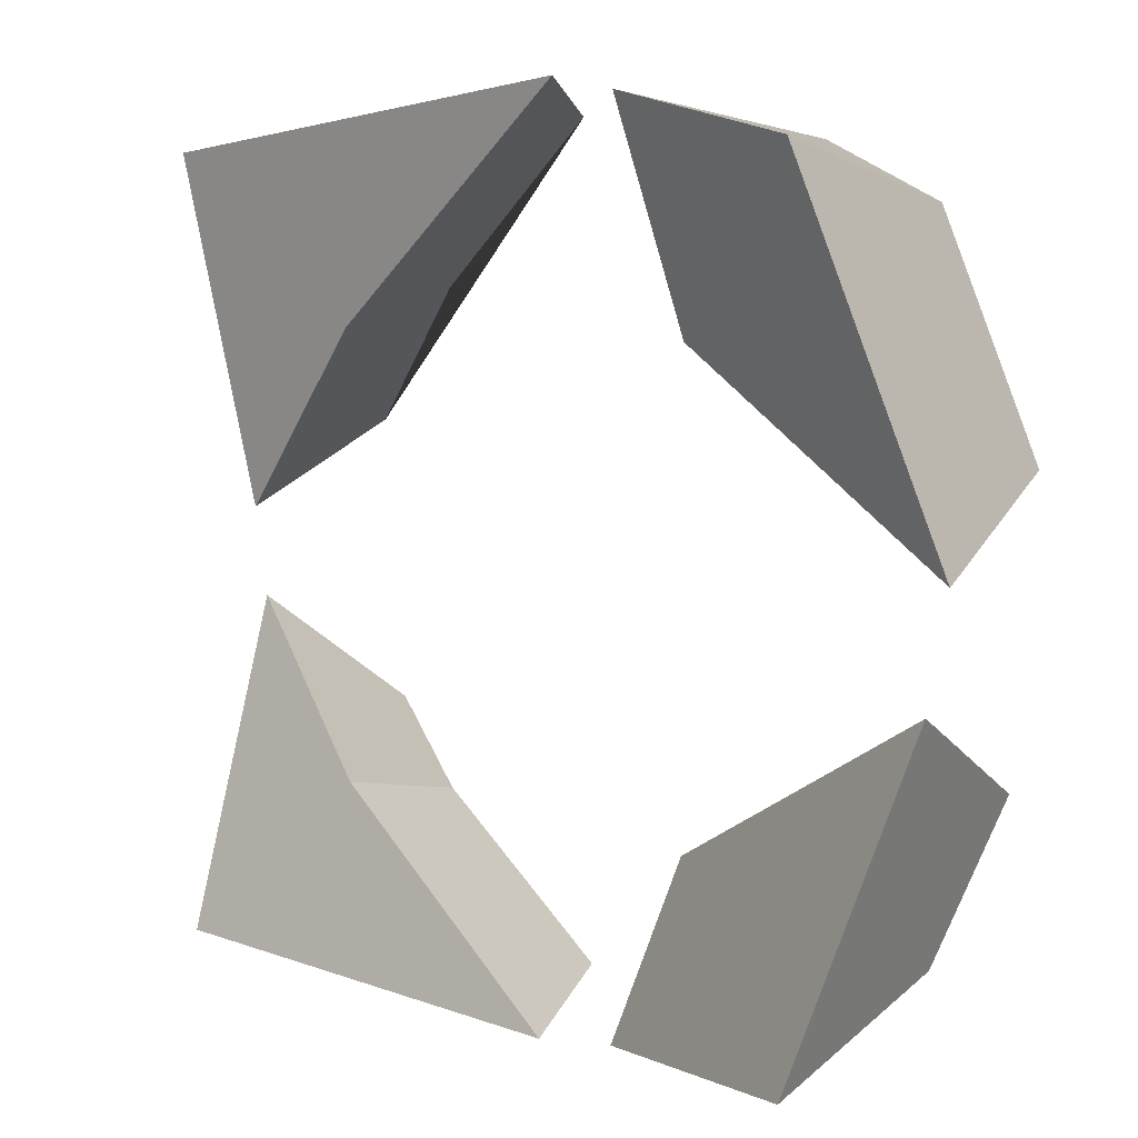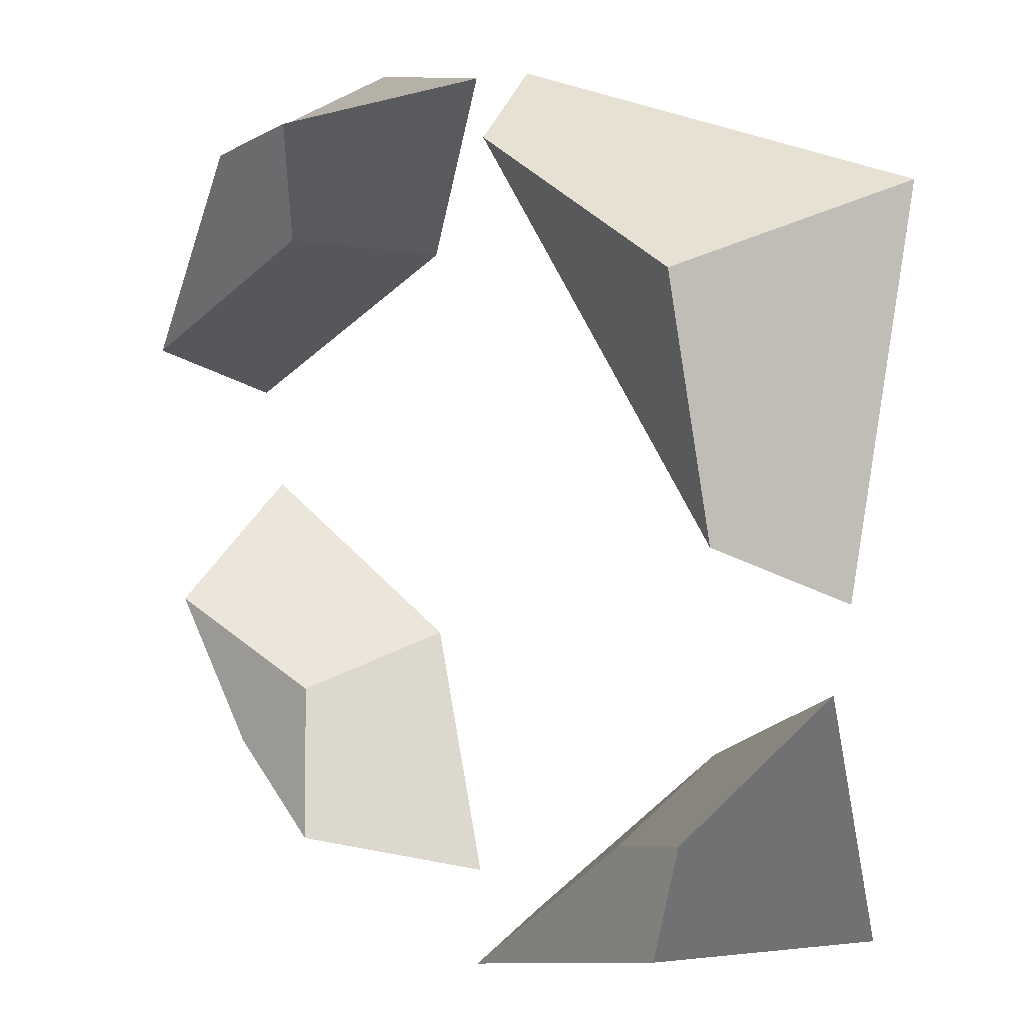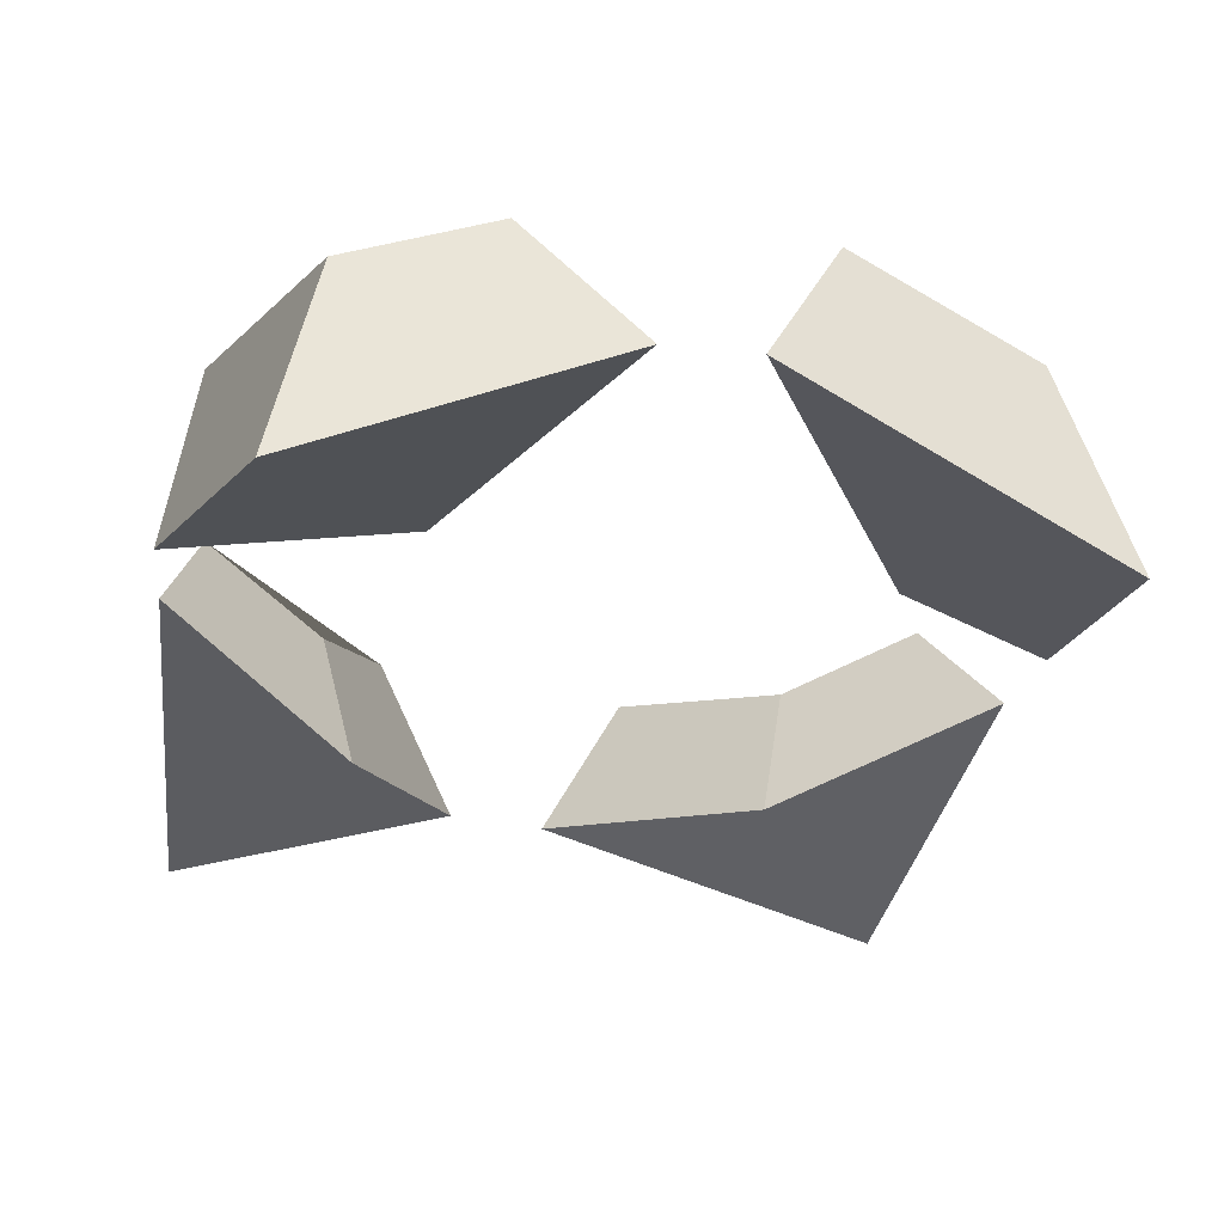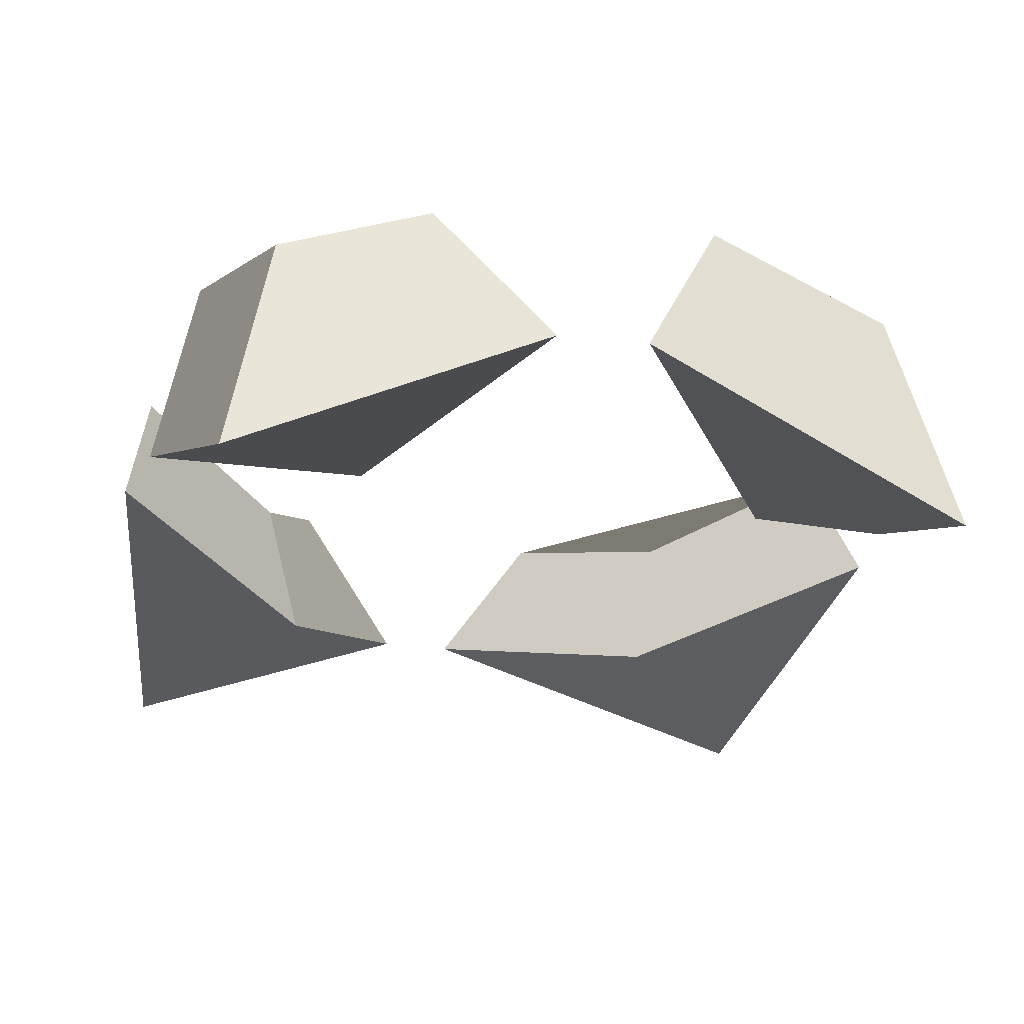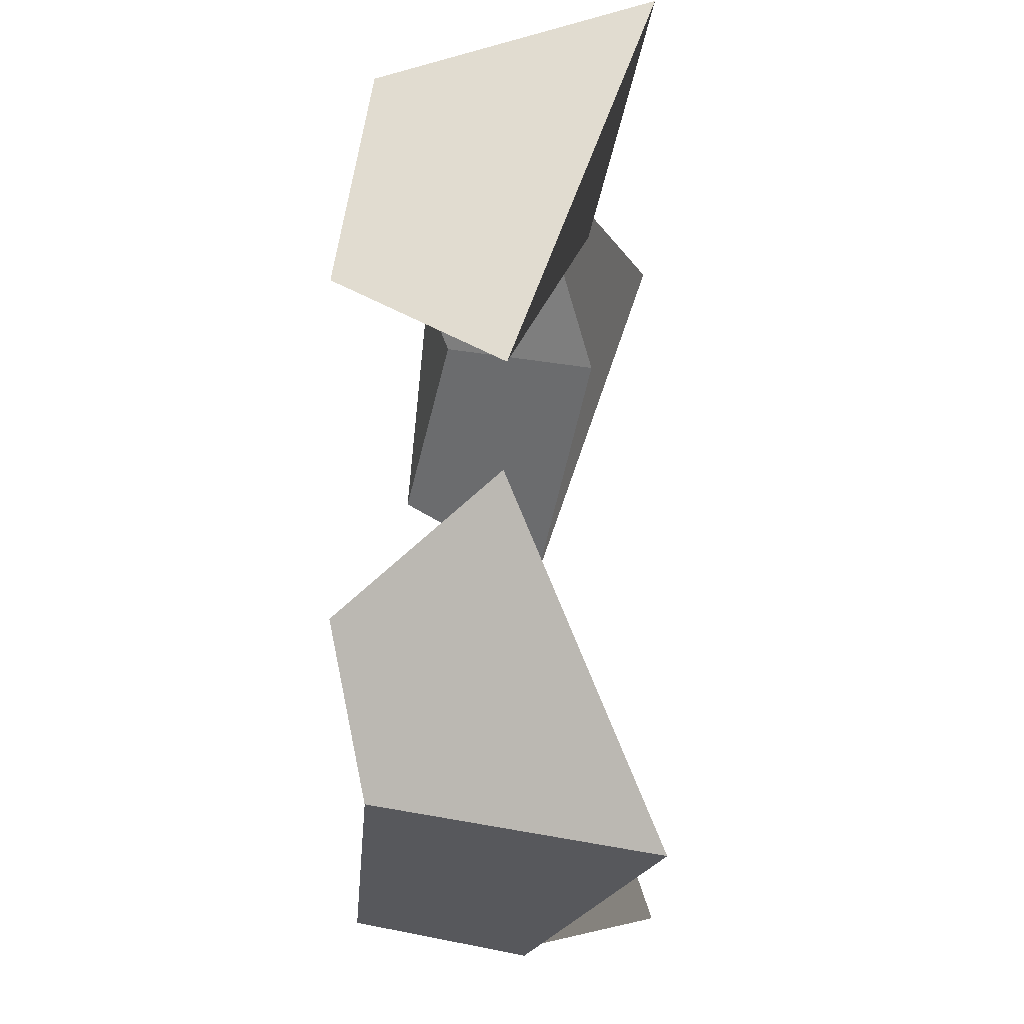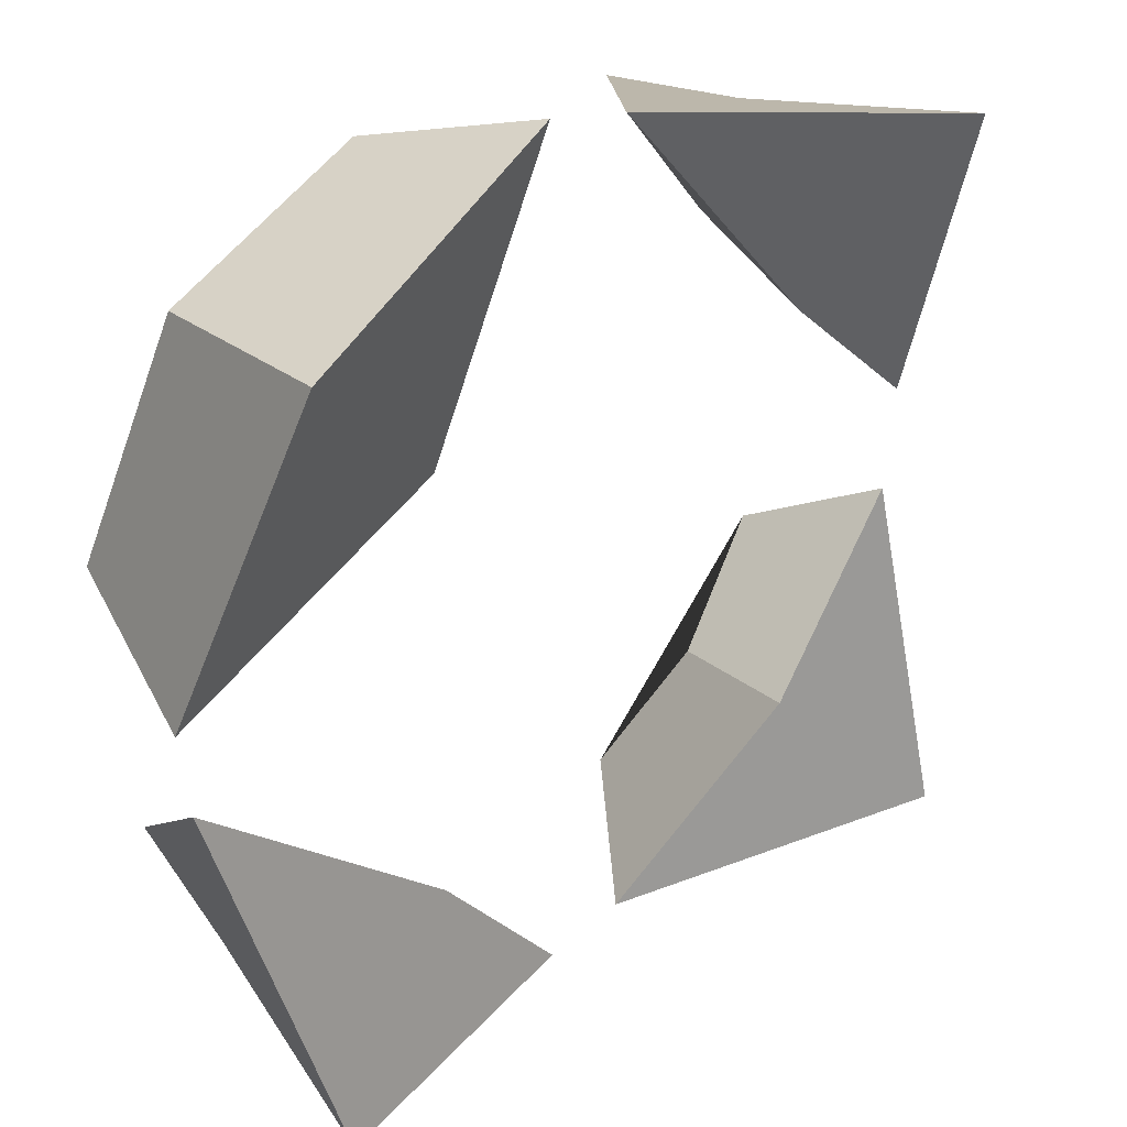
<metadata>
{"format":"obj","ext":"obj","renderer":"f3d","projection":"perspective","resolution":1024,"background":"white","views":[{"elev":7.2,"azim":45.4,"up":"+Z"},{"elev":19.0,"azim":-130.9,"up":"+Z"},{"elev":-32.0,"azim":-103.5,"up":"+Y"},{"elev":-24.7,"azim":165.8,"up":"+Y"},{"elev":-13.2,"azim":-87.8,"up":"+Z"},{"elev":32.1,"azim":-42.5,"up":"+Z"}]}
</metadata>
<code>
o Torus
v -1.449 -0.522 1.449
v -1.686 -0.02794 0.1024
v -0.06879 0.008107 1.695
v -0.8242 -0.2854 0.8242
v -1.261 0.4509 1.261
v -1.586 0.555 0.4169
v -0.4447 0.5351 1.578
v -0.955 0.335 0.955
v -1.638 -0.01456 -0.2415
v -1.449 -0.522 -1.449
v -0.8242 -0.2854 -0.8242
v -0.1024 -0.02794 -1.686
v -1.475 0.5518 -0.6894
v -1.261 0.4509 -1.261
v -0.955 0.335 -0.955
v -0.4169 0.555 -1.586
v 0.2416 -0.01456 1.638
v 0.8242 -0.2854 0.8242
v 1.449 -0.522 1.449
v 1.686 -0.02795 0.1024
v 0.6893 0.5518 1.475
v 0.955 0.335 0.955
v 1.261 0.4509 1.261
v 1.586 0.555 0.4169
v 0.8242 -0.2854 -0.8242
v 0.2416 -0.01455 -1.638
v 1.618 -0.04887 -0.3028
v 1.449 -0.522 -1.449
v 0.955 0.335 -0.955
v 0.6894 0.5518 -1.475
v 1.489 0.5642 -0.6477
v 1.261 0.4509 -1.261
f 1 2 4 3
f 7 8 6 5
f 9 10 12 11
f 15 16 14 13
f 17 18 20 19
f 23 24 22 21
f 25 26 28 27
f 31 32 30 29
f 1 5 6 2
f 4 8 7 3
f 1 3 7 5
f 6 8 4 2
f 9 13 14 10
f 12 16 15 11
f 9 11 15 13
f 14 16 12 10
f 17 21 22 18
f 20 24 23 19
f 17 19 23 21
f 22 24 20 18
f 25 29 30 26
f 28 32 31 27
f 25 27 31 29
f 30 32 28 26

</code>
